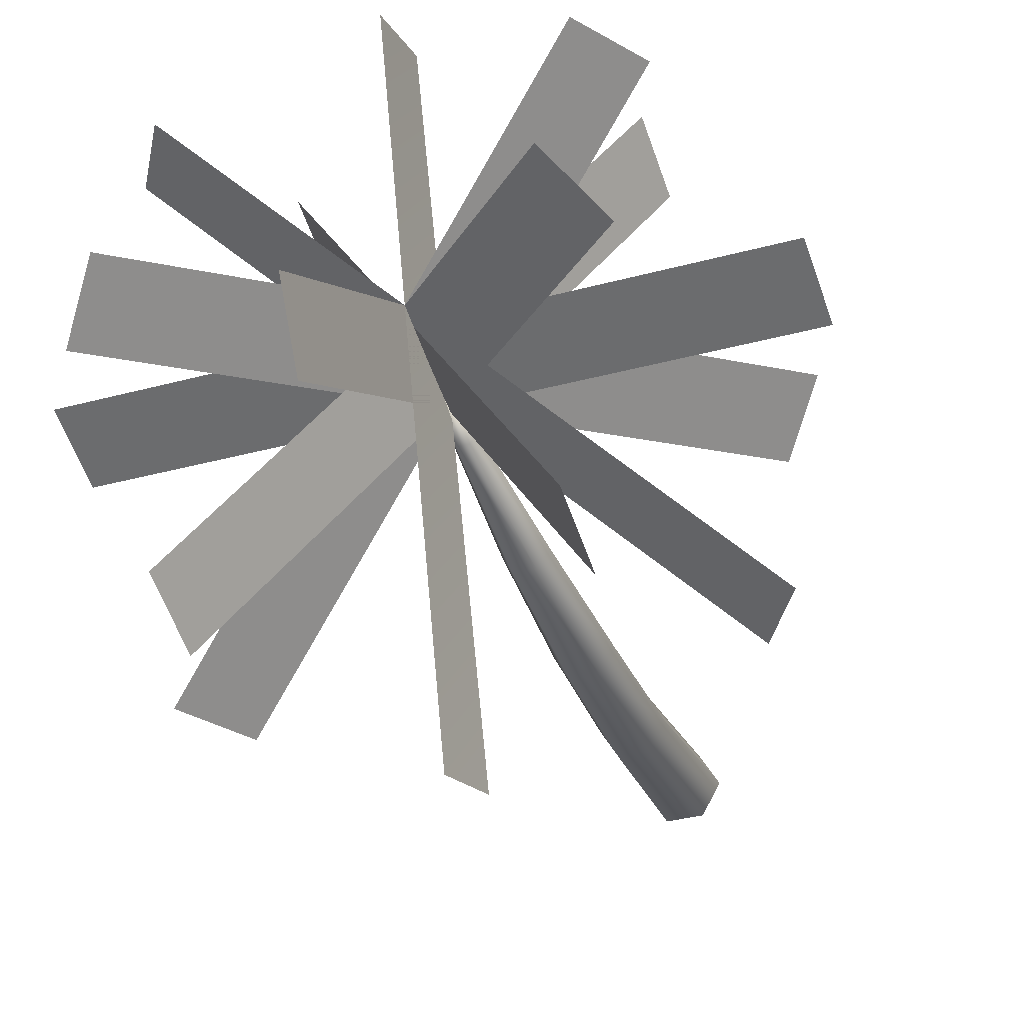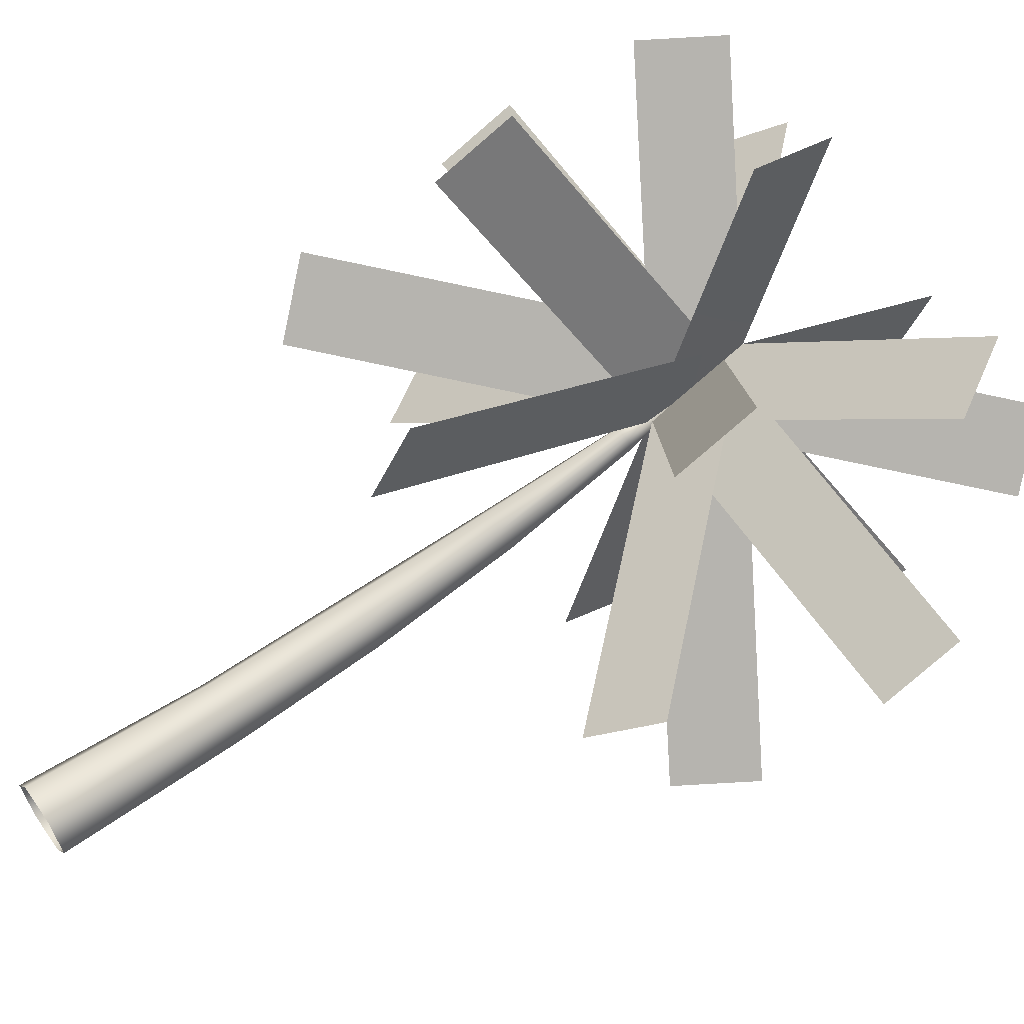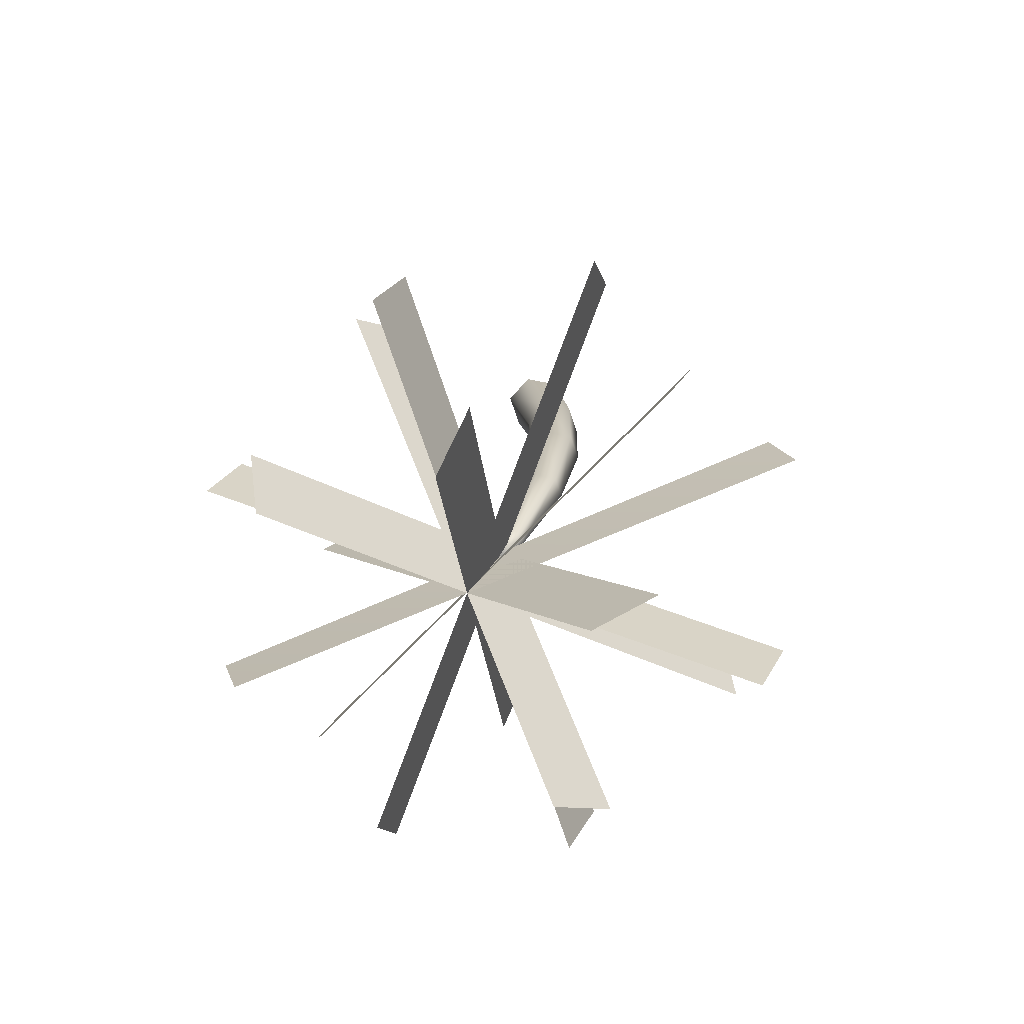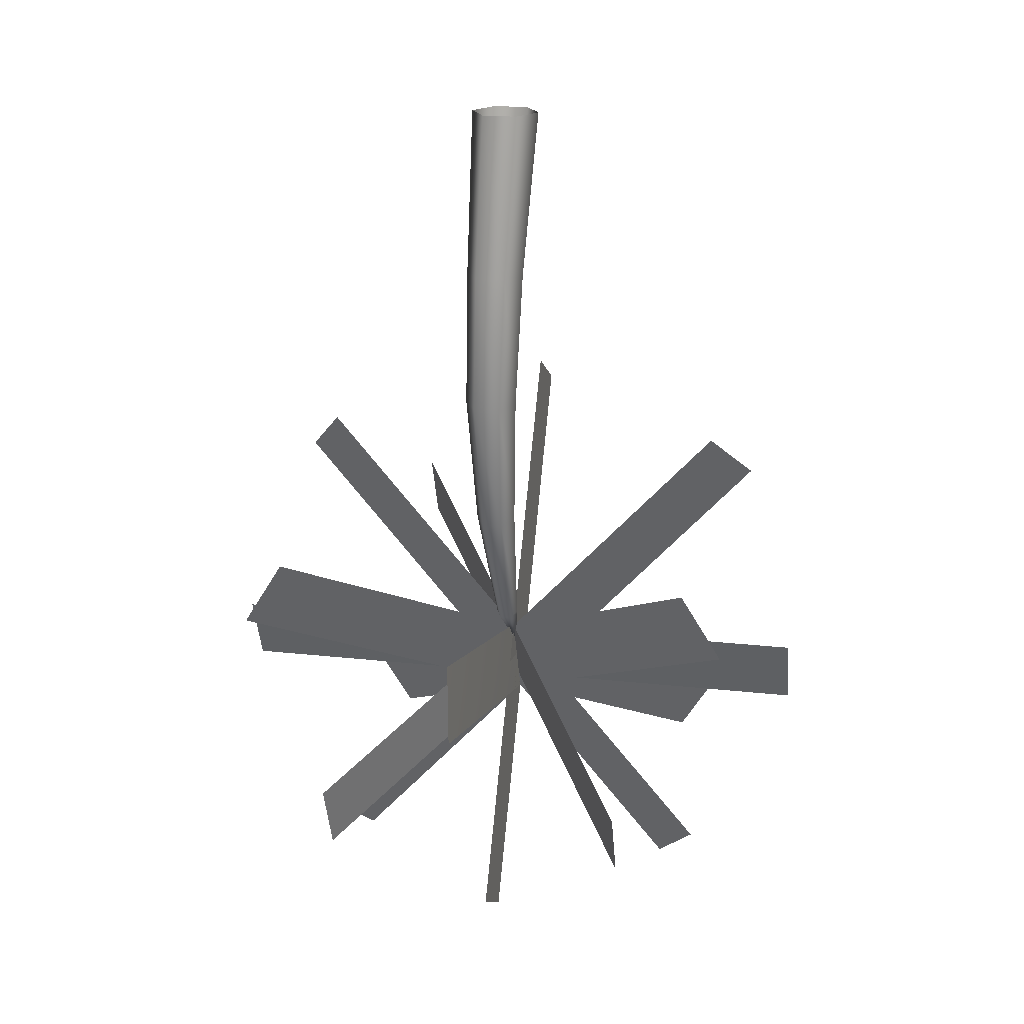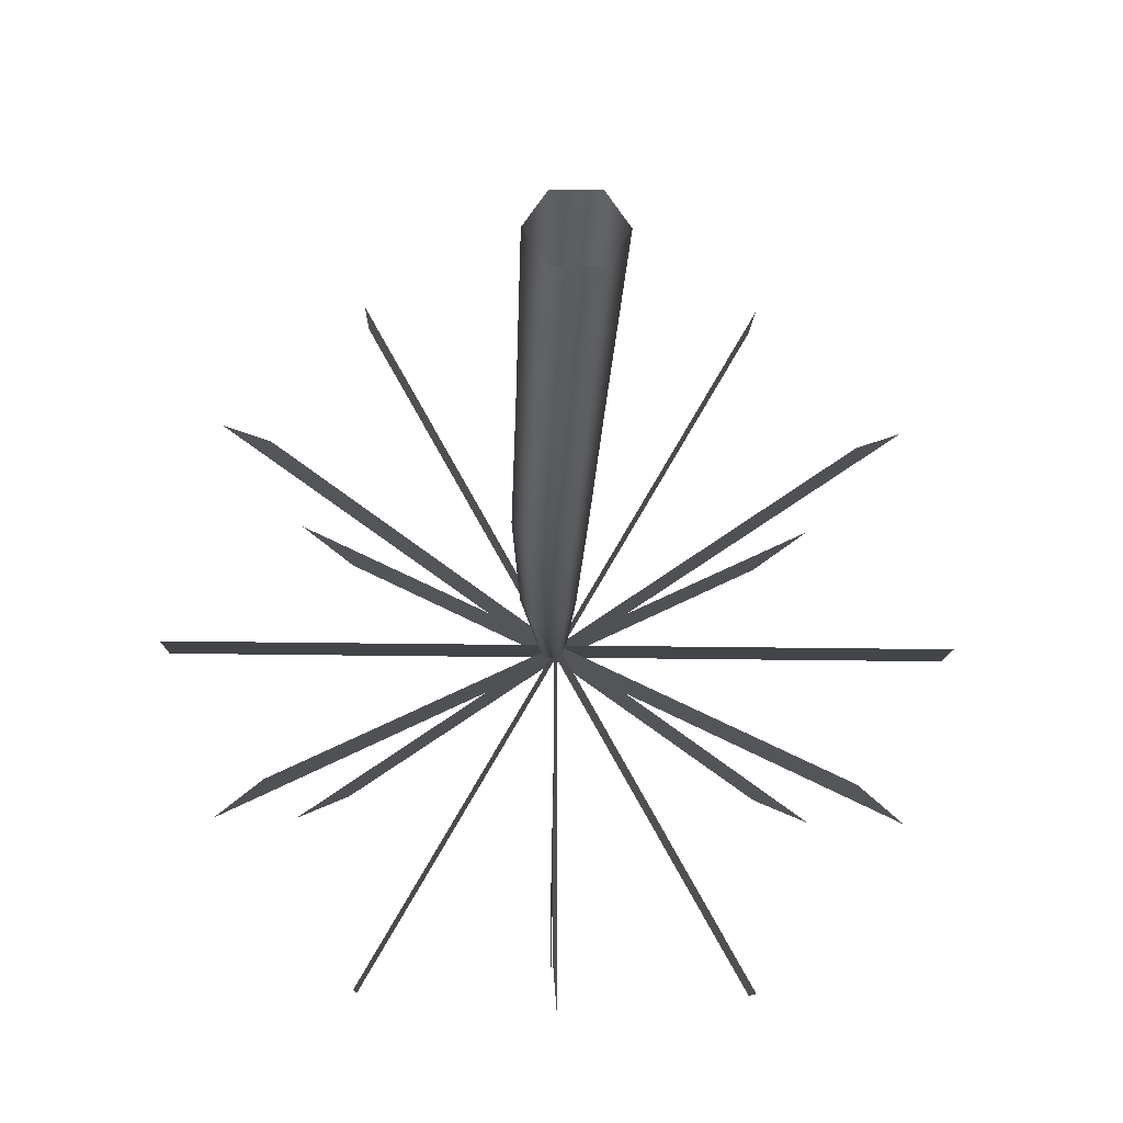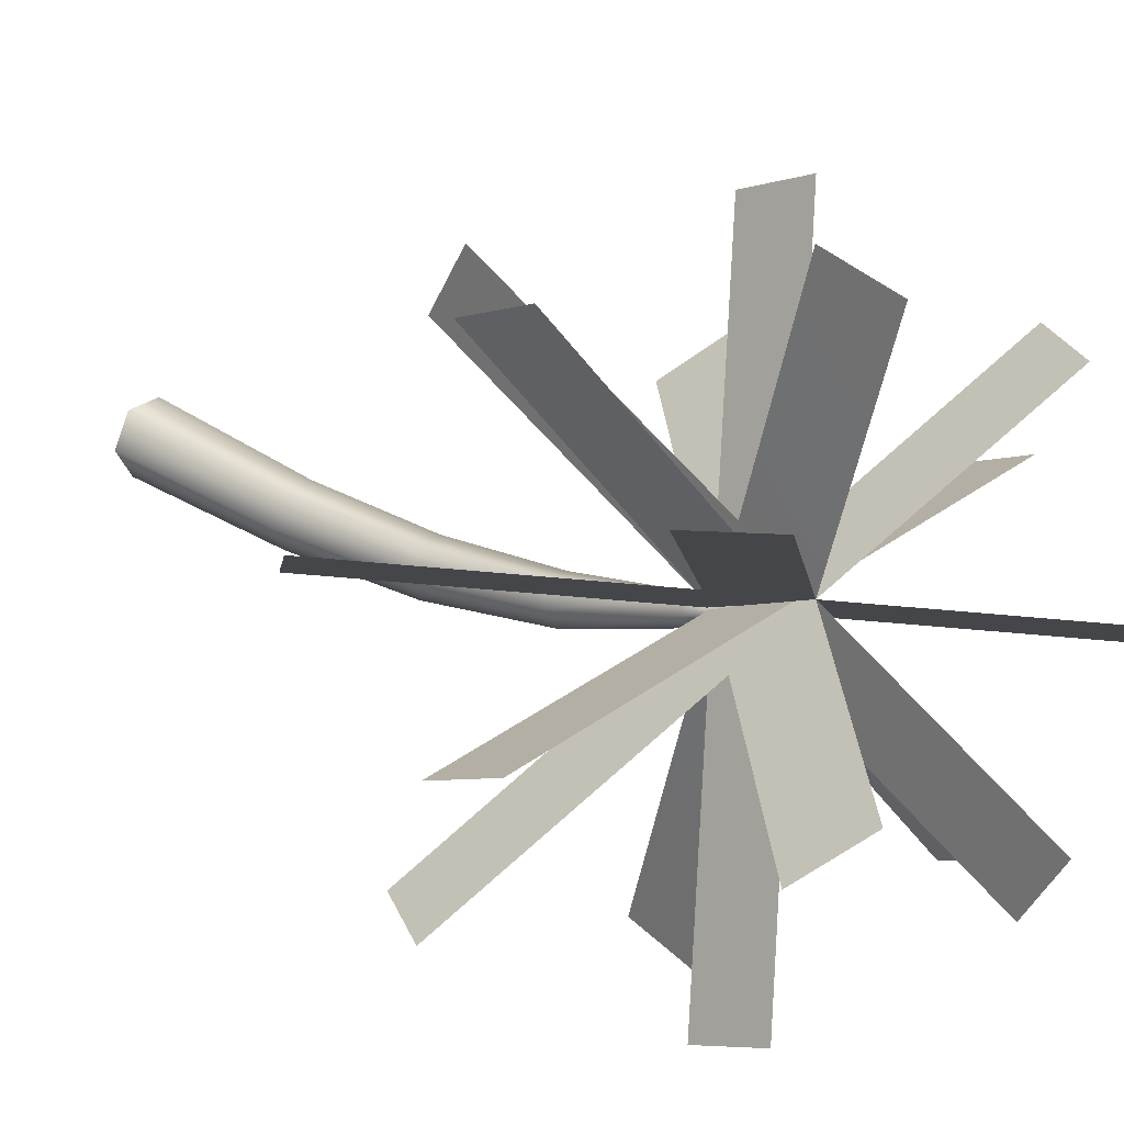
<metadata>
{"format":"obj","ext":"obj","renderer":"f3d","projection":"perspective","resolution":1024,"background":"white","views":[{"elev":-33.1,"azim":-159.2,"up":"+Y"},{"elev":62.2,"azim":55.4,"up":"+Y"},{"elev":-73.0,"azim":-71.5,"up":"+Z"},{"elev":19.8,"azim":11.8,"up":"+Z"},{"elev":-31.7,"azim":-1.2,"up":"+Y"},{"elev":27.5,"azim":130.0,"up":"+Y"}]}
</metadata>
<code>
o TreeC.067
v 2.234 0 0.916
v 1.479 -1.408 -9.844
v 1.117 -1.936 0.916
v 0.5254 -3.051 -9.717
v -1.117 -1.936 0.916
v -1.377 -3.051 -9.717
v -2.234 0 0.916
v -2.33 -1.408 -9.844
v 1.018 -1.512 -18.8
v 0.1543 -3.008 -18.85
v -1.572 -3.008 -18.85
v -2.436 -1.512 -18.8
v 0.6895 -0.3203 -27.51
v 0.02539 -1.541 -27.83
v -1.303 -1.541 -27.83
v -1.967 -0.3203 -27.51
v 0.4102 2.016 -35.55
v 0.04297 1.316 -35.81
v -0.6895 1.316 -35.81
v -1.057 2.016 -35.55
v -1.117 1.936 0.916
v -1.377 0.3555 -9.971
v 1.117 1.936 0.916
v 0.5254 0.3555 -9.971
v -1.572 -0.01758 -18.75
v 0.1543 -0.01758 -18.75
v -1.303 0.9004 -27.19
v 0.02539 0.9004 -27.19
v -0.6895 2.77 -35.29
v 0.04297 2.77 -35.29
v 0.07227 3.357 -38.39
v 0 12.66 -19.65
v 0 17.01 -22.12
v 0 -7.074 -54.44
v 0 -2.725 -56.91
v -13.74 0.2324 -51.35
v -11.11 3.18 -54.41
v 13.74 5.357 -22.74
v 16.38 8.305 -25.8
v -13.74 14.85 -45.17
v -11.11 14.99 -49.41
v 13.74 -9.256 -28.92
v 16.38 -9.111 -33.17
v -0.3438 -16.56 -32.01
v 0 -17.82 -36.85
v 0 22.15 -42.07
v 0 20.89 -46.91
v -13.74 -9.256 -28.92
v -16.38 -9.111 -33.17
v 13.74 14.85 -45.17
v 11.11 14.99 -49.41
v -13.74 5.357 -22.74
v -16.38 8.305 -25.8
v 13.74 0.2324 -51.35
v 11.11 3.18 -54.41
v -10 -13.16 -43.79
v -10 -11.21 -48.4
v 10 18.75 -30.29
v 10 20.7 -34.9
v -20 2.795 -37.04
v -20 4.744 -41.65
v 20 2.795 -37.04
v 20 4.744 -41.65
v -10 18.75 -30.29
v -10 20.7 -34.9
v 10 -13.16 -43.79
v 10 -11.21 -48.4
f 3 2 1
f 4 2 3
f 5 4 3
f 6 4 5
f 7 6 5
f 8 6 7
f 4 9 2
f 10 9 4
f 6 10 4
f 11 10 6
f 8 11 6
f 12 11 8
f 10 13 9
f 14 13 10
f 11 14 10
f 15 14 11
f 12 15 11
f 16 15 12
f 14 17 13
f 18 17 14
f 15 18 14
f 19 18 15
f 16 19 15
f 20 19 16
f 21 8 7
f 22 8 21
f 23 22 21
f 24 22 23
f 1 24 23
f 2 24 1
f 22 12 8
f 25 12 22
f 24 25 22
f 26 25 24
f 2 26 24
f 9 26 2
f 25 16 12
f 27 16 25
f 26 27 25
f 28 27 26
f 9 28 26
f 13 28 9
f 27 20 16
f 29 20 27
f 28 29 27
f 30 29 28
f 13 30 28
f 17 30 13
f 31 30 17
f 29 30 31
f 20 29 31
f 18 31 17
f 19 31 18
f 19 20 31
f 34 33 32
f 35 33 34
f 38 37 36
f 39 37 38
f 42 41 40
f 43 41 42
f 46 45 44
f 47 45 46
f 50 49 48
f 51 49 50
f 54 53 52
f 55 53 54
f 58 57 56
f 59 57 58
f 62 61 60
f 63 61 62
f 66 65 64
f 67 65 66

</code>
